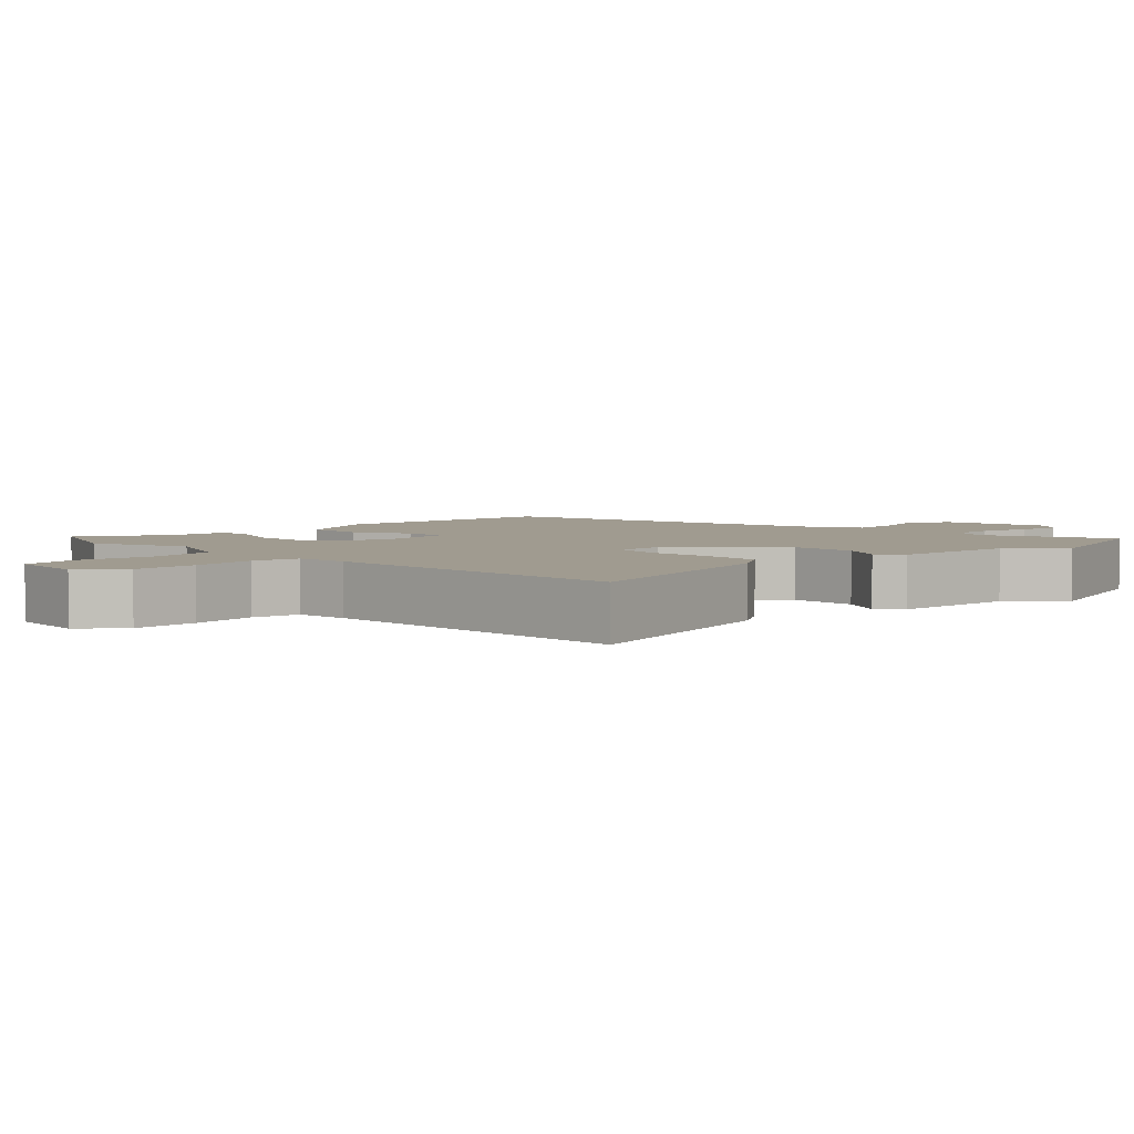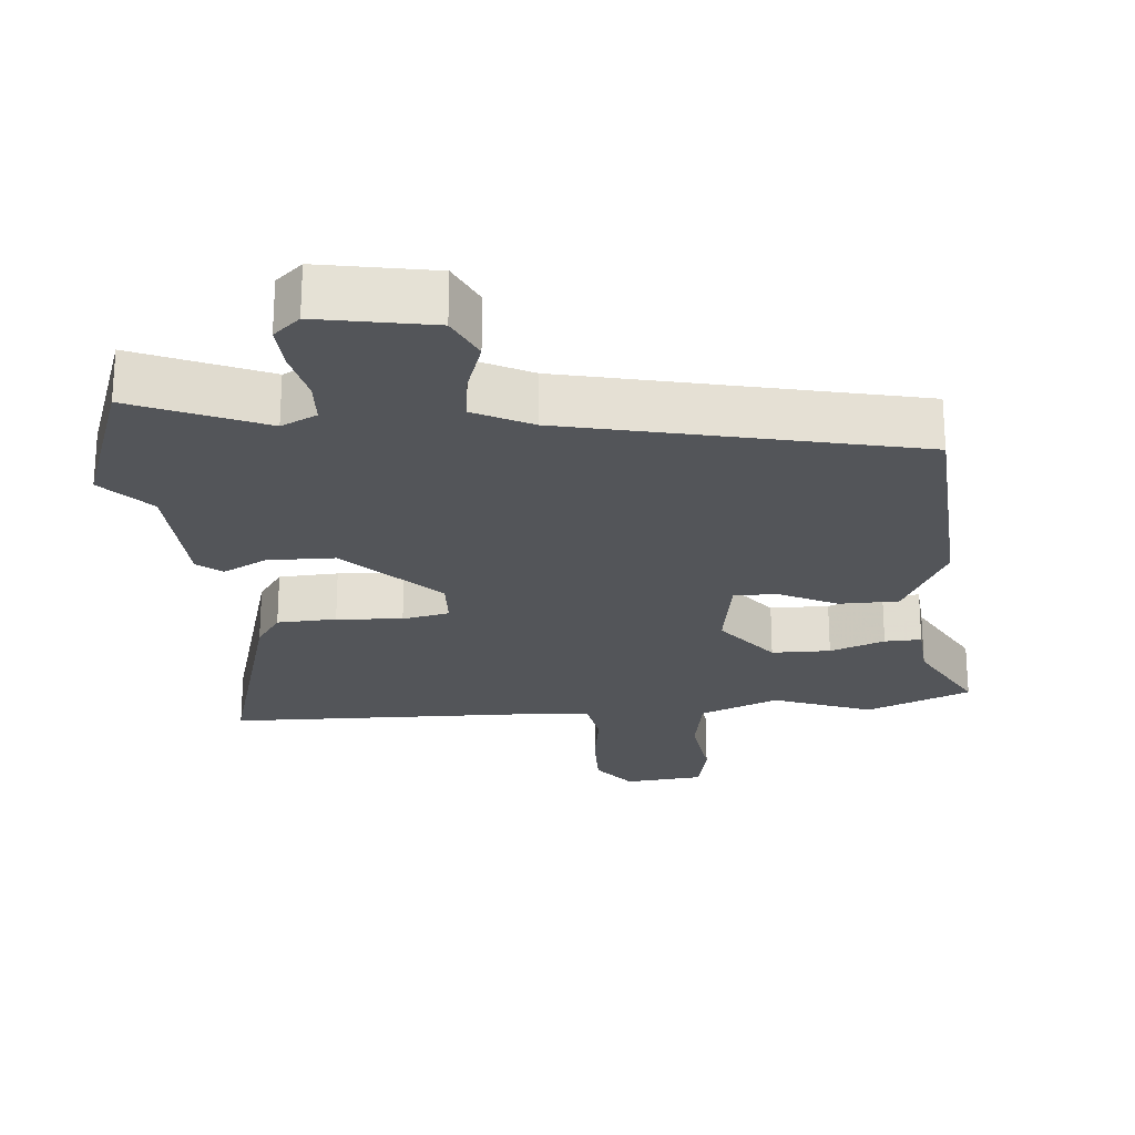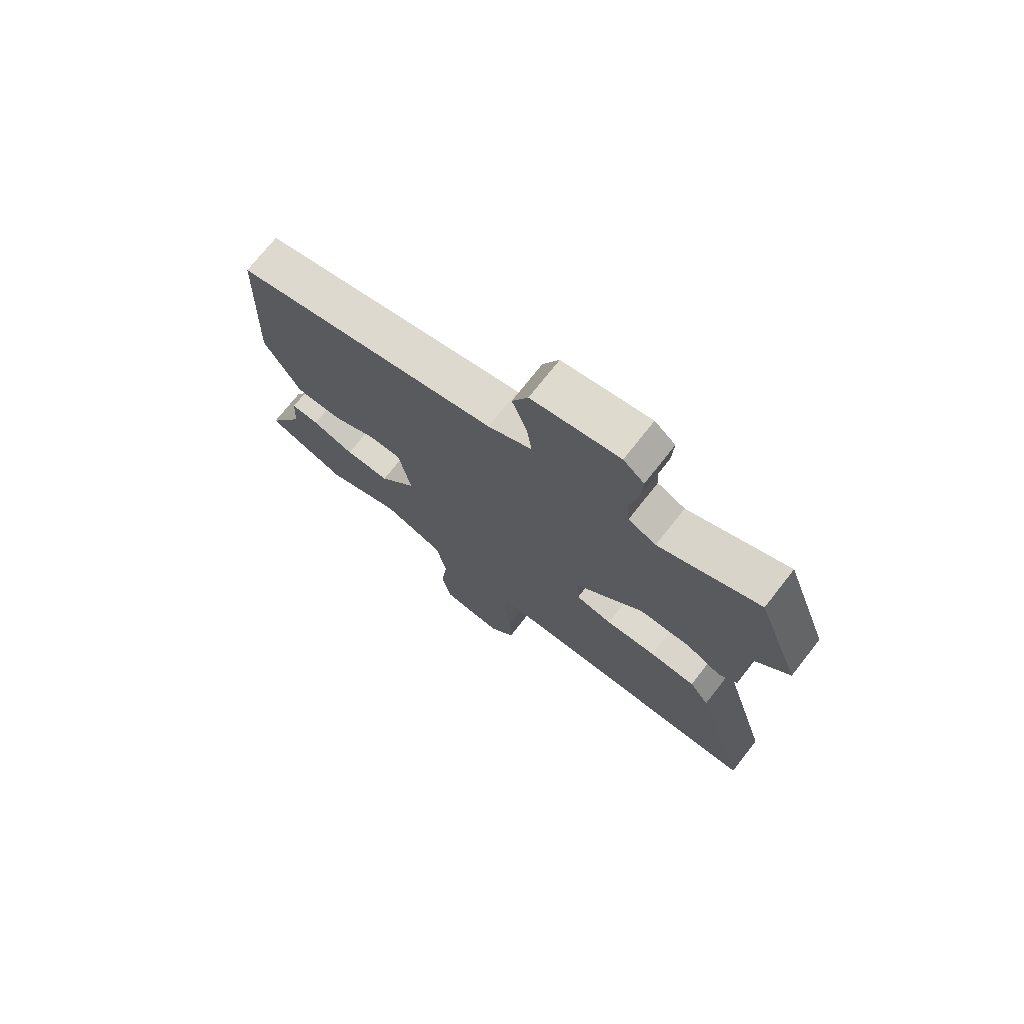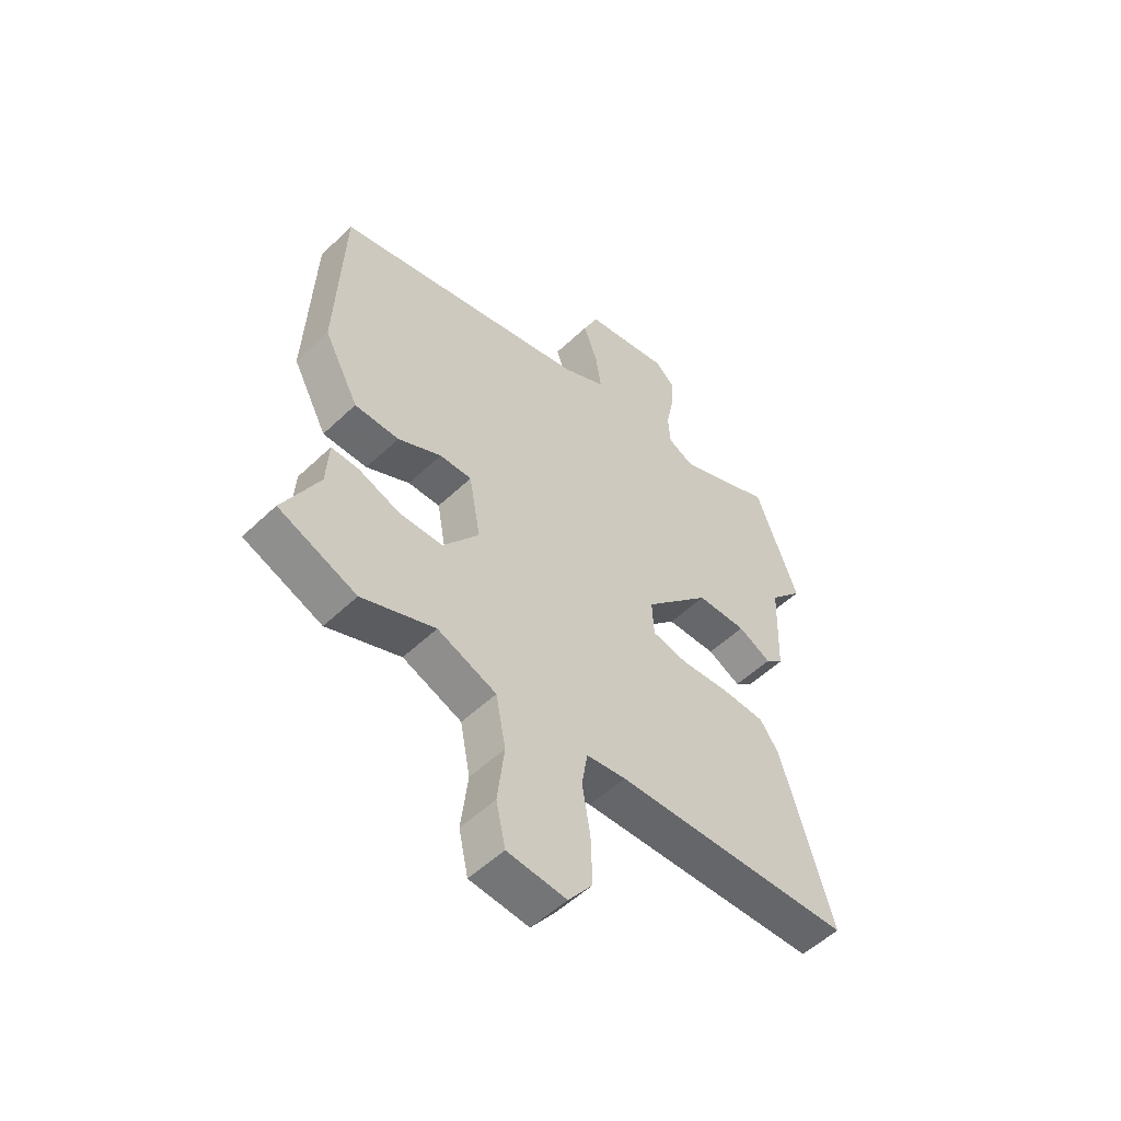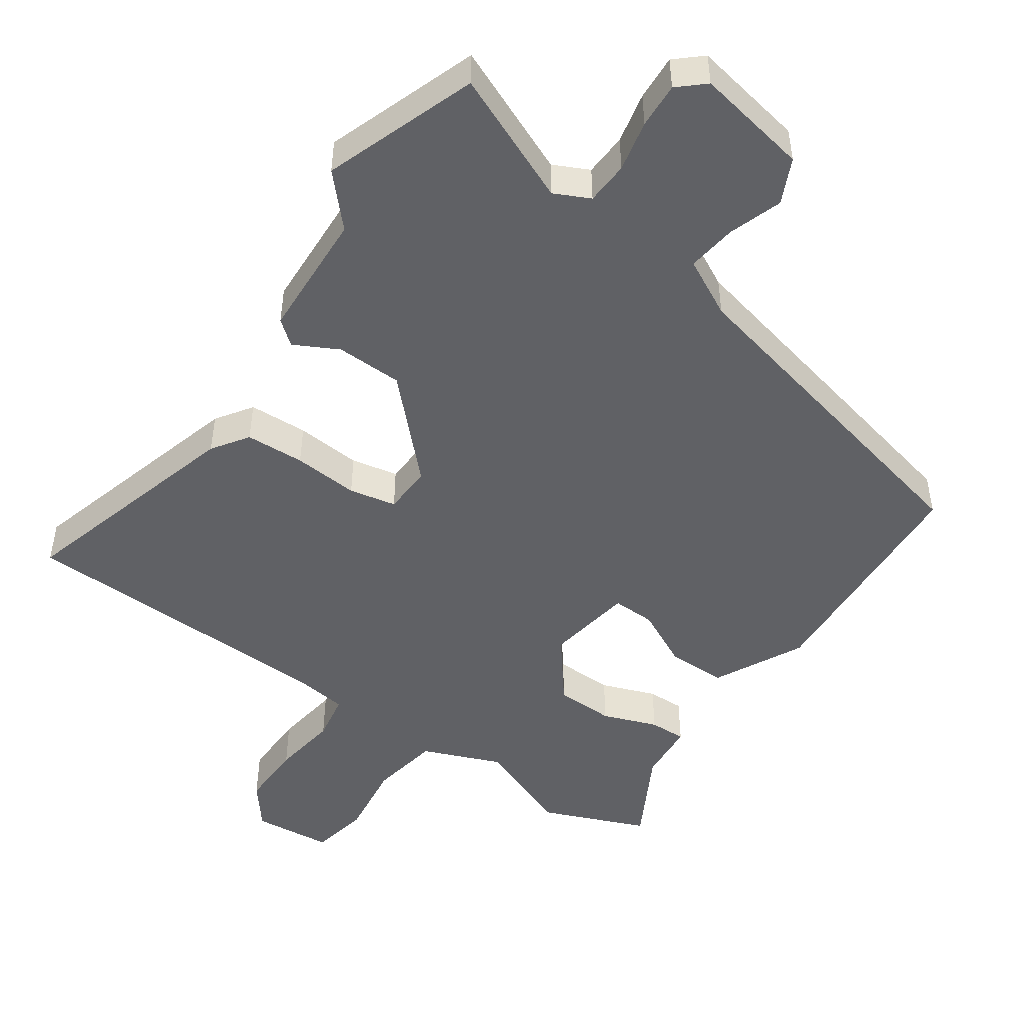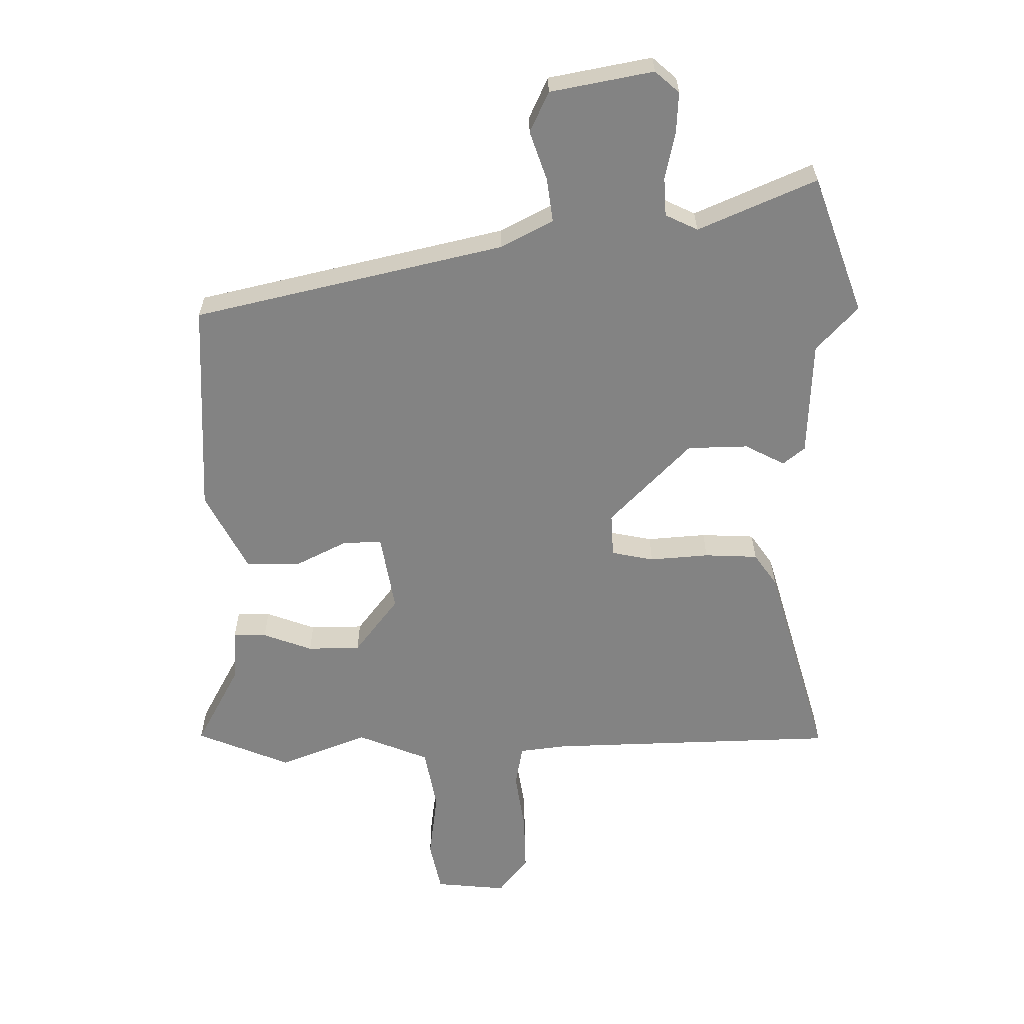
<metadata>
{"format":"obj","ext":"obj","renderer":"f3d","projection":"perspective","resolution":1024,"background":"white","views":[{"elev":4.2,"azim":-132.9,"up":"+Y"},{"elev":-24.0,"azim":5.9,"up":"+Y"},{"elev":73.3,"azim":-141.8,"up":"+Z"},{"elev":-53.3,"azim":135.4,"up":"+Z"},{"elev":-48.8,"azim":-34.0,"up":"+Y"},{"elev":29.0,"azim":179.9,"up":"+Z"}]}
</metadata>
<code>
v -0.547 0.07 -0.484
v -0.45 0.07 -0.159
v -0.414 0.07 -0.108
v -0.33 0.07 -0.105
v -0.237 0.07 -0.113
v -0.17 0.07 -0.1
v -0.166 0.07 -0.031
v -0.292 0.07 0.101
v -0.387 0.07 0.104
v -0.45 0.07 0.072
v -0.484 0.07 0.1
v -0.49 0.07 0.282
v -0.554 0.07 0.353
v -0.474 0.07 0.57
v -0.29 0.07 0.488
v -0.239 0.07 0.512
v -0.235 0.07 0.573
v -0.25 0.07 0.646
v -0.253 0.07 0.711
v -0.215 0.07 0.744
v -0.054 0.07 0.712
v -0.025 0.07 0.648
v -0.052 0.07 0.572
v -0.062 0.07 0.502
v 0.019 0.07 0.459
v 0.505 0.07 0.342
v 0.519 0.07 0.003
v 0.453 0.07 -0.122
v 0.369 0.07 -0.122
v 0.287 0.07 -0.08
v 0.226 0.07 -0.078
v 0.204 0.07 -0.201
v 0.272 0.07 -0.291
v 0.355 0.07 -0.293
v 0.433 0.07 -0.265
v 0.485 0.07 -0.264
v 0.49 0.07 -0.348
v 0.558 0.07 -0.477
v 0.41 0.07 -0.536
v 0.271 0.07 -0.481
v 0.159 0.07 -0.525
v 0.14 0.07 -0.623
v 0.153 0.07 -0.732
v 0.135 0.07 -0.813
v 0.023 0.07 -0.823
v -0.023 0.07 -0.763
v -0.02 0.07 -0.671
v -0.005 0.07 -0.578
v -0.016 0.07 -0.511
v -0.091 0.07 -0.501
v -0.547 0 -0.484
v -0.45 0 -0.159
v -0.414 0 -0.108
v -0.33 0 -0.105
v -0.237 0 -0.113
v -0.17 0 -0.1
v -0.166 0 -0.031
v -0.292 0 0.101
v -0.387 0 0.104
v -0.45 0 0.072
v -0.484 0 0.1
v -0.49 0 0.282
v -0.554 0 0.353
v -0.474 0 0.57
v -0.29 0 0.488
v -0.239 0 0.512
v -0.235 0 0.573
v -0.25 0 0.646
v -0.253 0 0.711
v -0.215 0 0.744
v -0.054 0 0.712
v -0.025 0 0.648
v -0.052 0 0.572
v -0.062 0 0.502
v 0.019 0 0.459
v 0.505 0 0.342
v 0.519 0 0.003
v 0.453 0 -0.122
v 0.369 0 -0.122
v 0.287 0 -0.08
v 0.226 0 -0.078
v 0.204 0 -0.201
v 0.272 0 -0.291
v 0.355 0 -0.293
v 0.433 0 -0.265
v 0.485 0 -0.264
v 0.49 0 -0.348
v 0.558 0 -0.477
v 0.41 0 -0.536
v 0.271 0 -0.481
v 0.159 0 -0.525
v 0.14 0 -0.623
v 0.153 0 -0.732
v 0.135 0 -0.813
v 0.023 0 -0.823
v -0.023 0 -0.763
v -0.02 0 -0.671
v -0.005 0 -0.578
v -0.016 0 -0.511
v -0.091 0 -0.501
f 45 46 47 48
f 43 44 45 48
f 42 43 48 49
f 41 42 49
f 40 41 49 50
f 37 38 39 40
f 34 35 36 37
f 33 34 37 40
f 32 33 40 50
f 27 28 29 30
f 25 26 27 30
f 24 25 30 31
f 20 21 22 23
f 20 23 24
f 17 18 19 20
f 16 17 20 24
f 15 16 24 31
f 12 13 14 15
f 9 10 11 12
f 8 9 12 15
f 7 8 15 31
f 2 3 4 5
f 2 5 6
f 1 2 6
f 50 1 6
f 31 32 50
f 6 7 31 50
f 98 97 96 95
f 98 95 94 93
f 99 98 93 92
f 99 92 91
f 100 99 91 90
f 90 89 88 87
f 87 86 85 84
f 90 87 84 83
f 100 90 83 82
f 80 79 78 77
f 80 77 76 75
f 81 80 75 74
f 73 72 71 70
f 74 73 70
f 70 69 68 67
f 74 70 67 66
f 81 74 66 65
f 65 64 63 62
f 62 61 60 59
f 65 62 59 58
f 81 65 58 57
f 55 54 53 52
f 56 55 52
f 56 52 51
f 56 51 100
f 100 82 81
f 100 81 57 56
f 1 51 52 2
f 2 52 53 3
f 3 53 54 4
f 4 54 55 5
f 5 55 56 6
f 6 56 57 7
f 7 57 58 8
f 8 58 59 9
f 9 59 60 10
f 10 60 61 11
f 11 61 62 12
f 12 62 63 13
f 13 63 64 14
f 14 64 65 15
f 15 65 66 16
f 16 66 67 17
f 17 67 68 18
f 18 68 69 19
f 19 69 70 20
f 20 70 71 21
f 21 71 72 22
f 22 72 73 23
f 23 73 74 24
f 24 74 75 25
f 25 75 76 26
f 26 76 77 27
f 27 77 78 28
f 28 78 79 29
f 29 79 80 30
f 30 80 81 31
f 31 81 82 32
f 32 82 83 33
f 33 83 84 34
f 34 84 85 35
f 35 85 86 36
f 36 86 87 37
f 37 87 88 38
f 38 88 89 39
f 39 89 90 40
f 40 90 91 41
f 41 91 92 42
f 42 92 93 43
f 43 93 94 44
f 44 94 95 45
f 45 95 96 46
f 46 96 97 47
f 47 97 98 48
f 48 98 99 49
f 49 99 100 50
f 50 100 51 1

</code>
